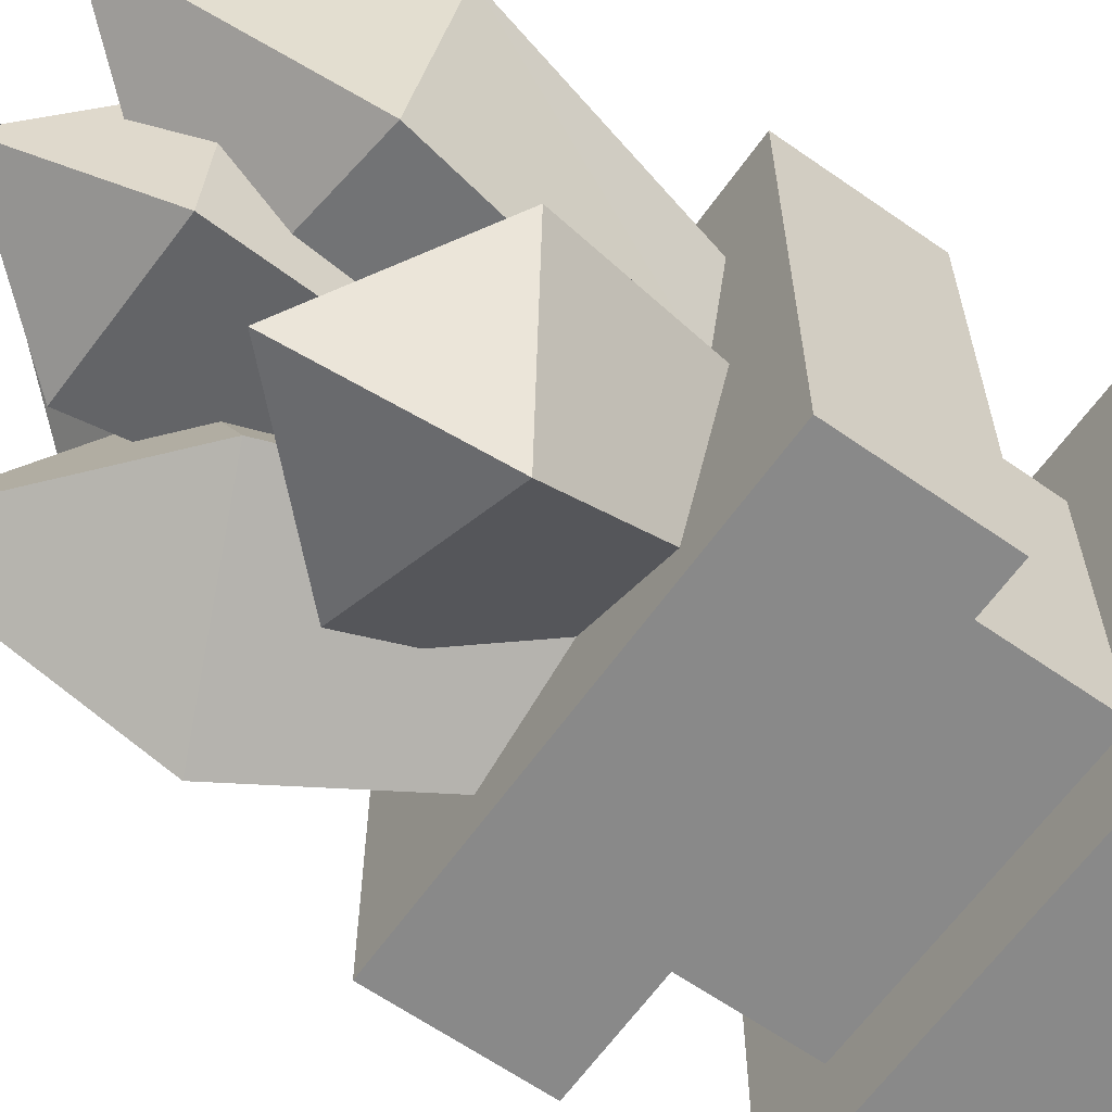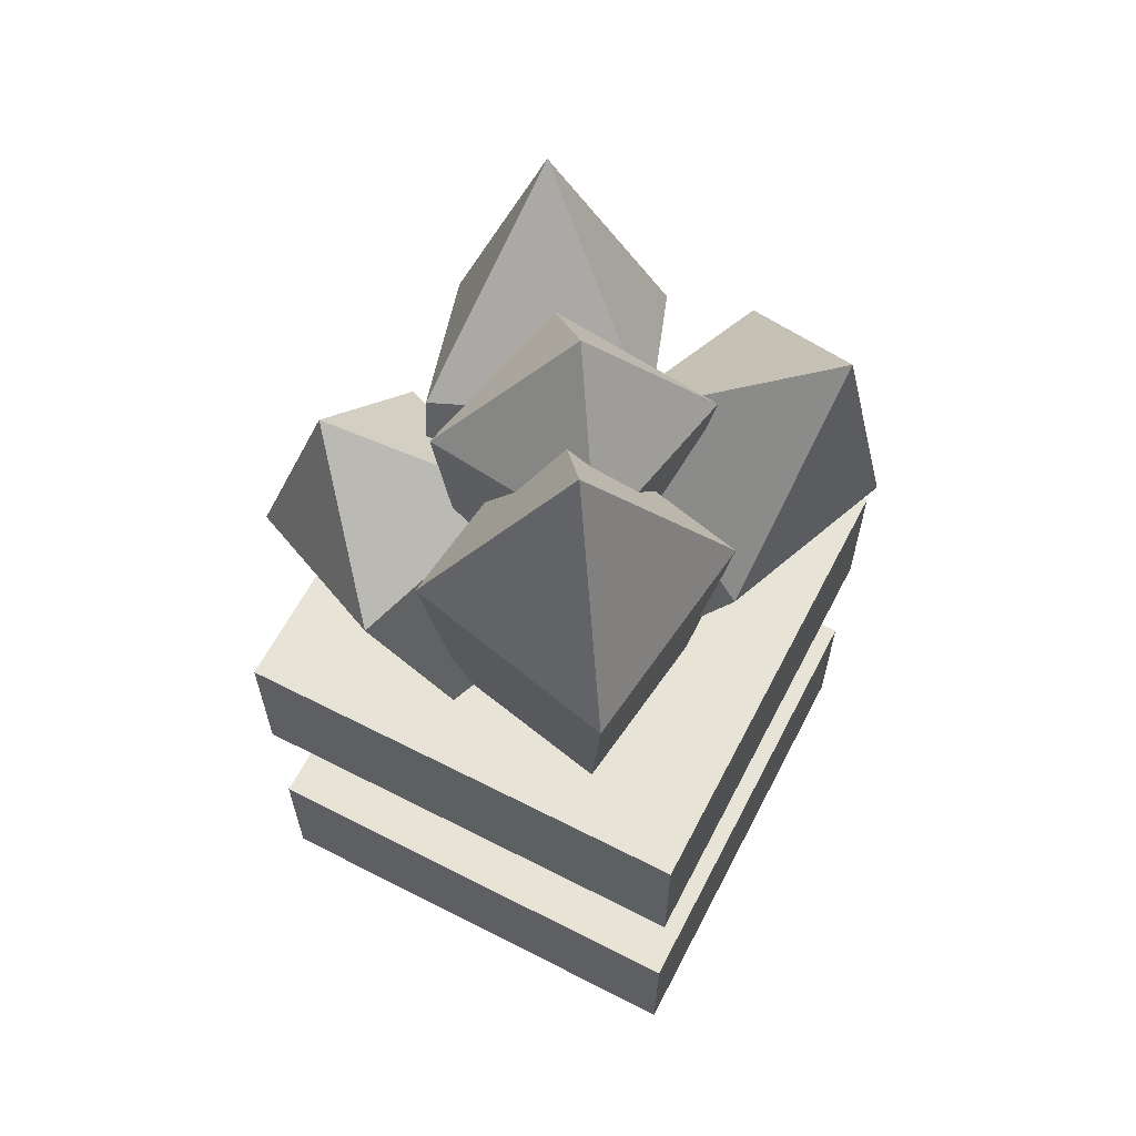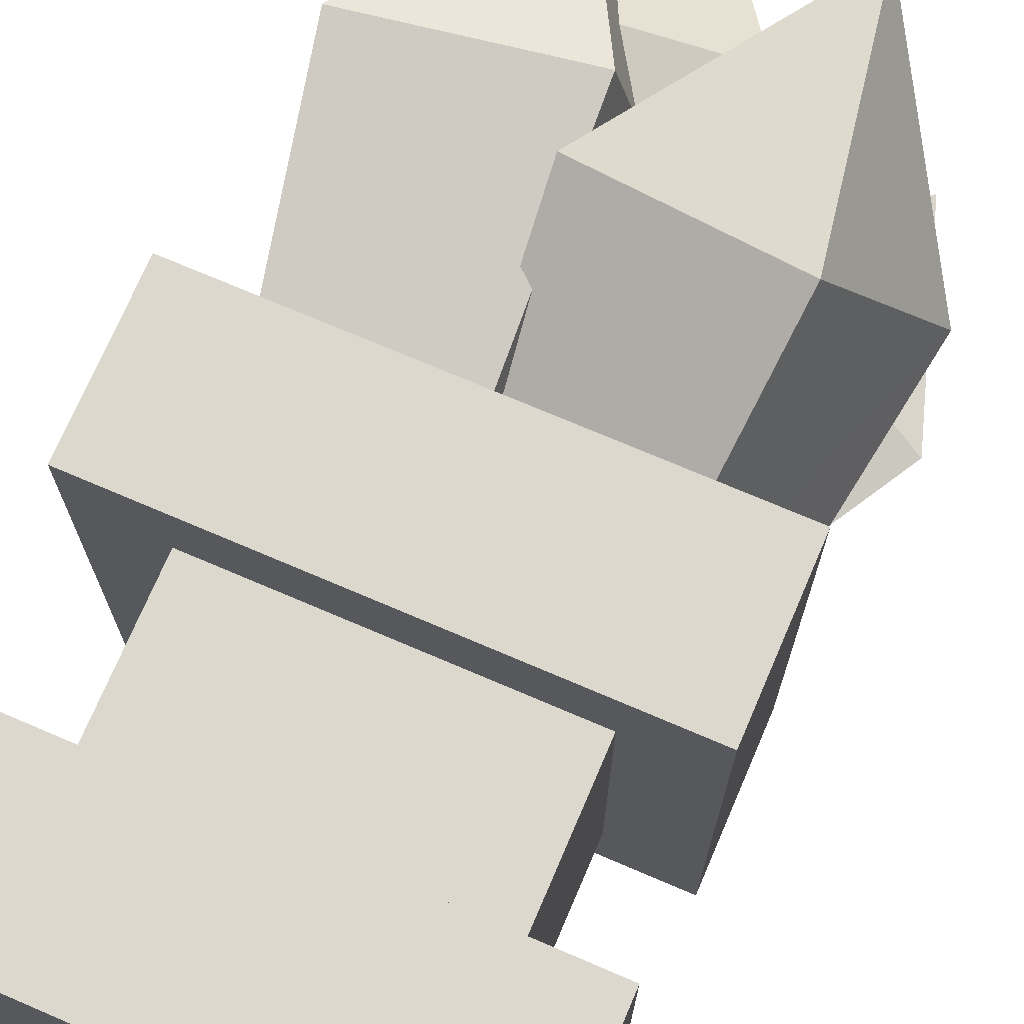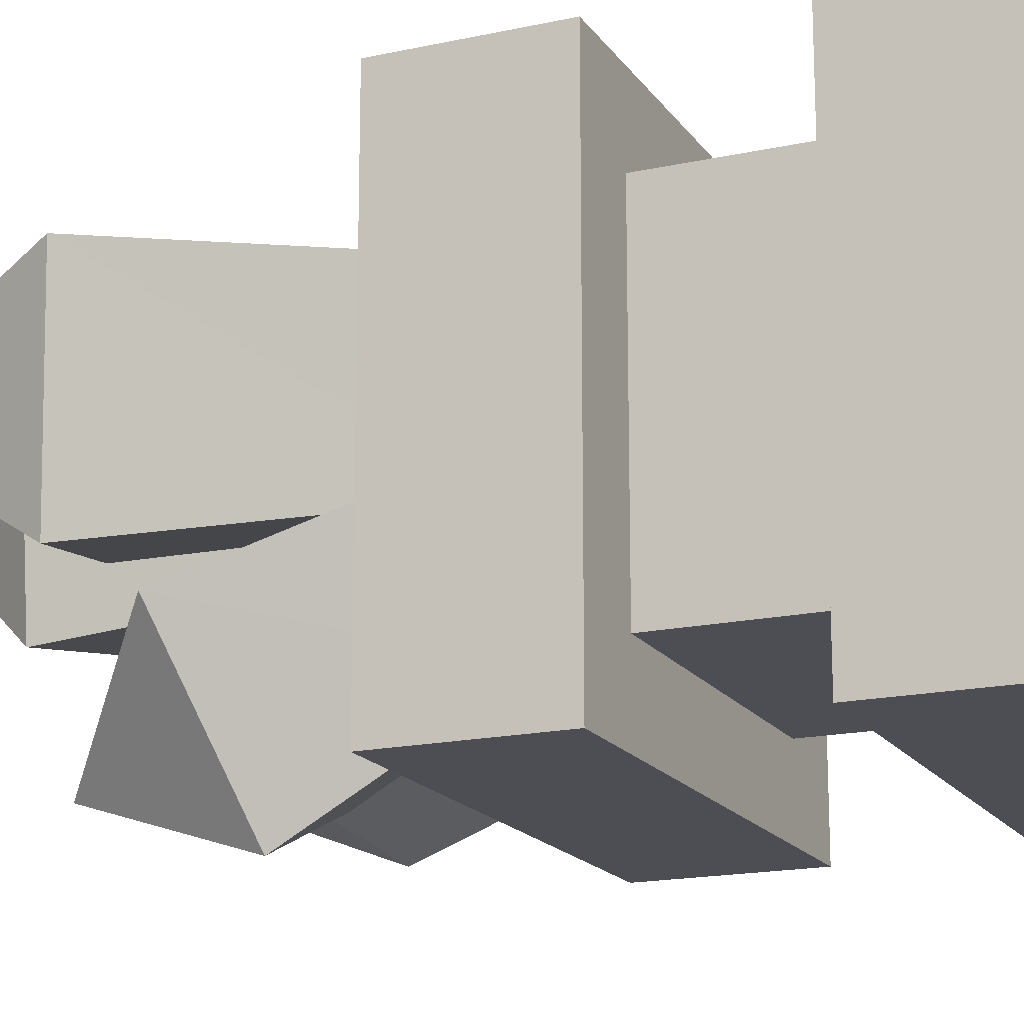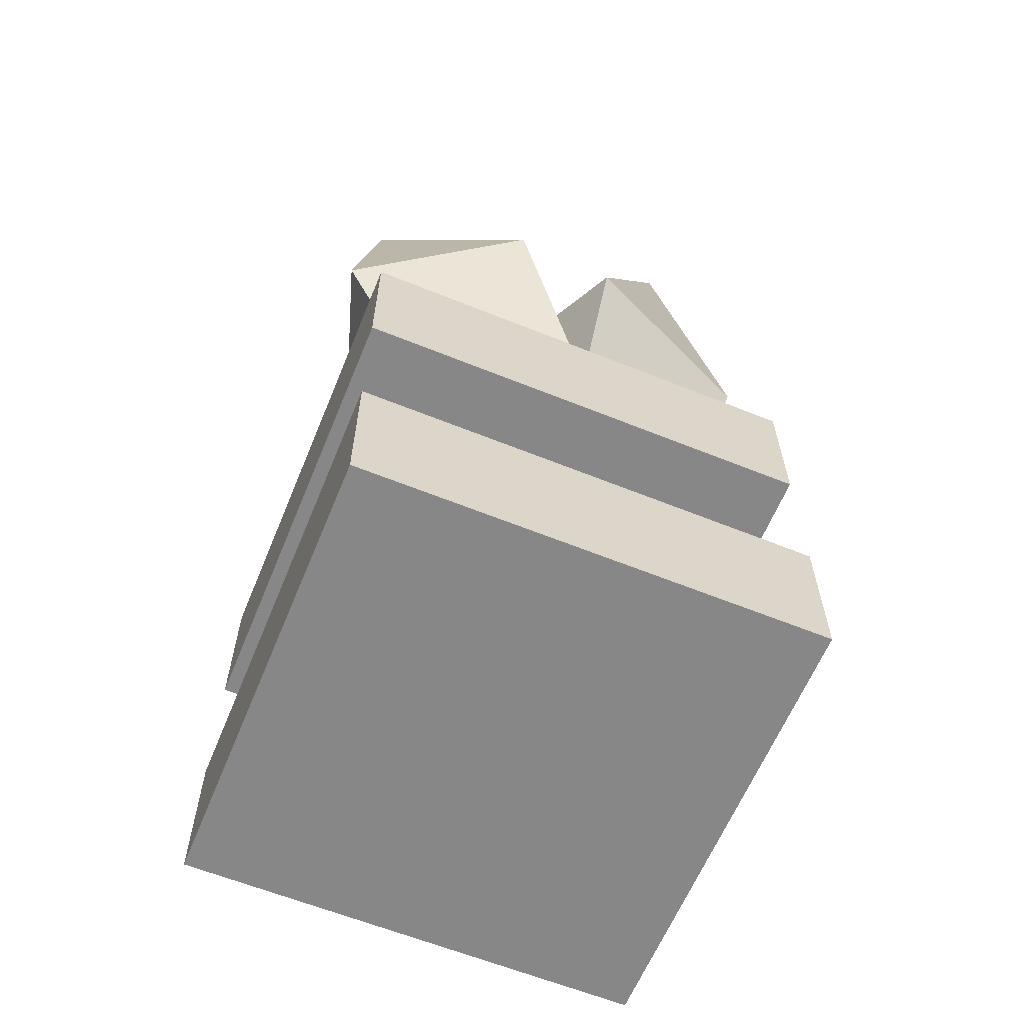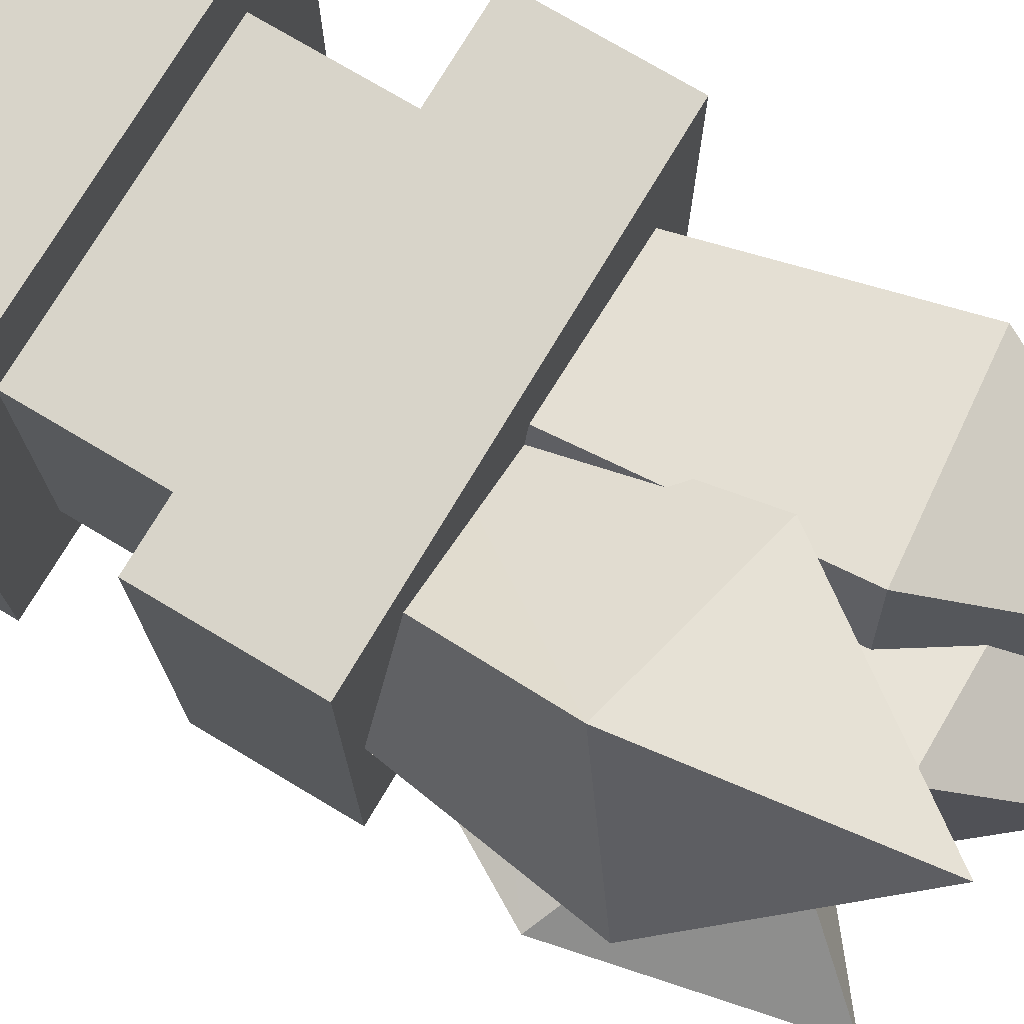
<metadata>
{"format":"obj","ext":"obj","renderer":"f3d","projection":"perspective","resolution":1024,"background":"white","views":[{"elev":-63.2,"azim":-125.3,"up":"+Z"},{"elev":62.2,"azim":-62.6,"up":"+Y"},{"elev":72.4,"azim":23.2,"up":"+Z"},{"elev":-17.3,"azim":-66.4,"up":"+Z"},{"elev":-62.3,"azim":67.7,"up":"+Y"},{"elev":75.1,"azim":120.8,"up":"+Z"}]}
</metadata>
<code>
o Cube
v 0.6875 0 0.3125
v 0.3125 0 0.3125
v 0.3125 0.125 0.3125
v 0.6875 0.125 0.3125
v 0.6875 0 0.6875
v 0.6875 0.125 0.6875
v 0.3125 0 0.6875
v 0.3125 0.125 0.6875
f 1 2 3 4
f 5 1 4 6
f 7 5 6 8
f 2 7 8 3
f 8 6 4 3
f 2 1 5 7
o Cube.001
v 0.6875 0.25 0.3125
v 0.3125 0.25 0.3125
v 0.3125 0.375 0.3125
v 0.6875 0.375 0.3125
v 0.6875 0.25 0.6875
v 0.6875 0.375 0.6875
v 0.3125 0.25 0.6875
v 0.3125 0.375 0.6875
f 9 10 11 12
f 13 9 12 14
f 15 13 14 16
f 10 15 16 11
f 16 14 12 11
f 10 9 13 15
o Cube.002
v 0.625 0.125 0.375
v 0.375 0.125 0.375
v 0.375 0.25 0.375
v 0.625 0.25 0.375
v 0.625 0.125 0.625
v 0.625 0.25 0.625
v 0.375 0.125 0.625
v 0.375 0.25 0.625
f 17 18 19 20
f 21 17 20 22
f 23 21 22 24
f 18 23 24 19
o crystal.004
v 0.6349 0.4903 0.7041
v 0.4211 0.3199 0.3764
v 0.3705 0.3519 0.476
v 0.3331 0.511 0.4164
v 0.4009 0.4684 0.2838
v 0.478 0.3685 0.5164
v 0.4767 0.5331 0.4701
v 0.5287 0.3365 0.4169
v 0.5445 0.4906 0.3375
v 0.4313 0.605 0.3299
v 0.5446 0.5824 0.5095
v 0.541 0.3367 0.4341
v 0.4762 0.5237 0.6535
v 0.4894 0.2928 0.542
v 0.6349 0.4903 0.7041
v 0.6085 0.2679 0.5796
v 0.7034 0.549 0.56
v 0.6602 0.3118 0.4717
v 0.6 0.6921 0.6737
v 0.5446 0.5824 0.5095
v 0.4762 0.5237 0.6535
v 0.7034 0.549 0.56
v 0.4998 0.5679 0.3793
v 0.4242 0.3251 0.4082
v 0.5674 0.5677 0.5355
v 0.4746 0.325 0.5255
v 0.7144 0.5014 0.4809
v 0.5848 0.2753 0.4842
v 0.6467 0.5017 0.3248
v 0.5343 0.2753 0.367
v 0.6607 0.6937 0.4005
v 0.3498 0.583 0.4554
v 0.3954 0.3302 0.4631
v 0.3175 0.5672 0.6214
v 0.3709 0.3183 0.5875
v 0.485 0.5831 0.6457
v 0.4965 0.3303 0.6053
v 0.5173 0.5989 0.4795
v 0.5211 0.3421 0.4809
v 0.3987 0.7514 0.5617
v 0.3498 0.583 0.4554
v 0.3175 0.5672 0.6214
v 0.485 0.5831 0.6457
v 0.5173 0.5989 0.4795
v 0.5371 0.4849 0.5657
v 0.55 0.4849 0.4595
v 0.5738 0.6421 0.4515
v 0.5571 0.6421 0.593
v 0.445 0.4849 0.4391
v 0.434 0.6421 0.424
v 0.4322 0.4849 0.5453
v 0.4172 0.6421 0.5655
v 0.4979 0.7469 0.5117
f 26 27 28
f 28 29 26
f 27 30 31
f 31 28 27
f 30 32 33
f 33 31 30
f 32 26 29
f 29 33 32
f 29 28 34
f 28 31 34
f 31 33 34
f 33 29 34
f 35 36 37
f 38 37 36
f 37 38 39
f 40 39 38
f 39 40 41
f 42 41 40
f 41 42 35
f 36 35 42
f 43 44 45
f 43 45 25
f 43 25 46
f 43 46 44
f 47 48 49
f 50 49 48
f 49 50 51
f 52 51 50
f 51 52 53
f 54 53 52
f 53 54 47
f 48 47 54
f 55 47 49
f 55 49 51
f 55 51 53
f 55 53 47
f 56 57 58
f 59 58 57
f 58 59 60
f 61 60 59
f 60 61 62
f 63 62 61
f 62 63 56
f 57 56 63
f 64 65 66
f 64 66 67
f 64 67 68
f 64 68 65
f 69 70 71
f 71 72 69
f 70 73 74
f 74 71 70
f 73 75 76
f 76 74 73
f 75 69 72
f 72 76 75
f 72 71 77
f 71 74 77
f 74 76 77
f 76 72 77

</code>
